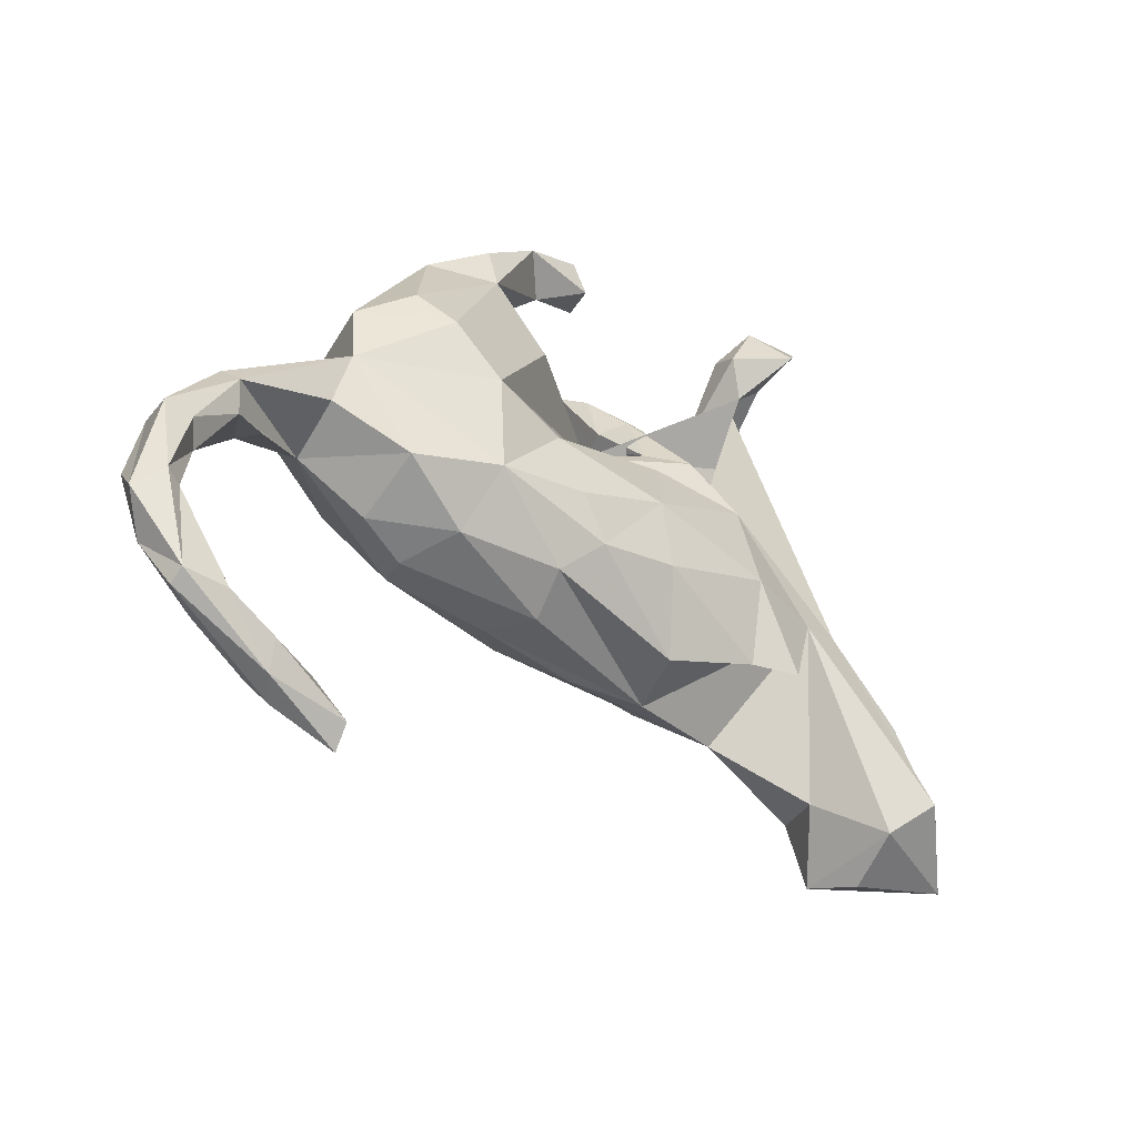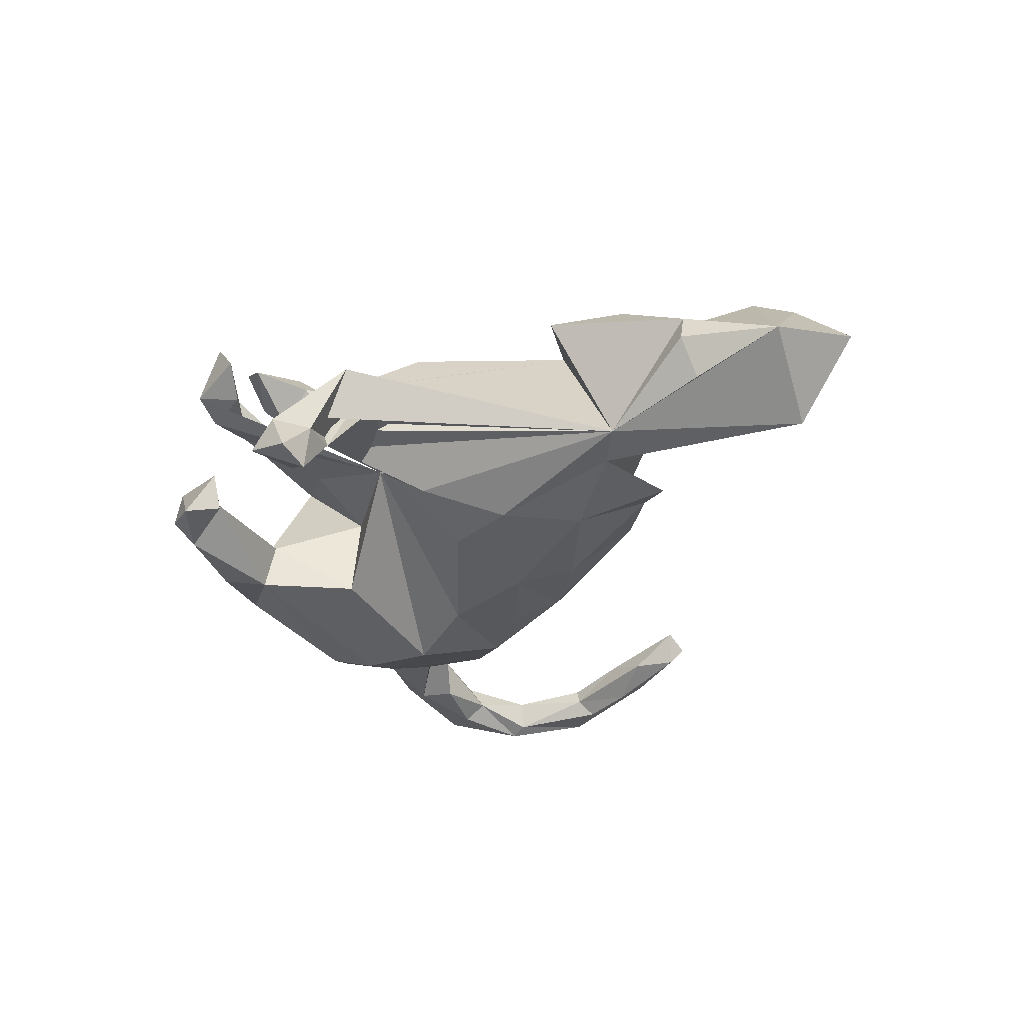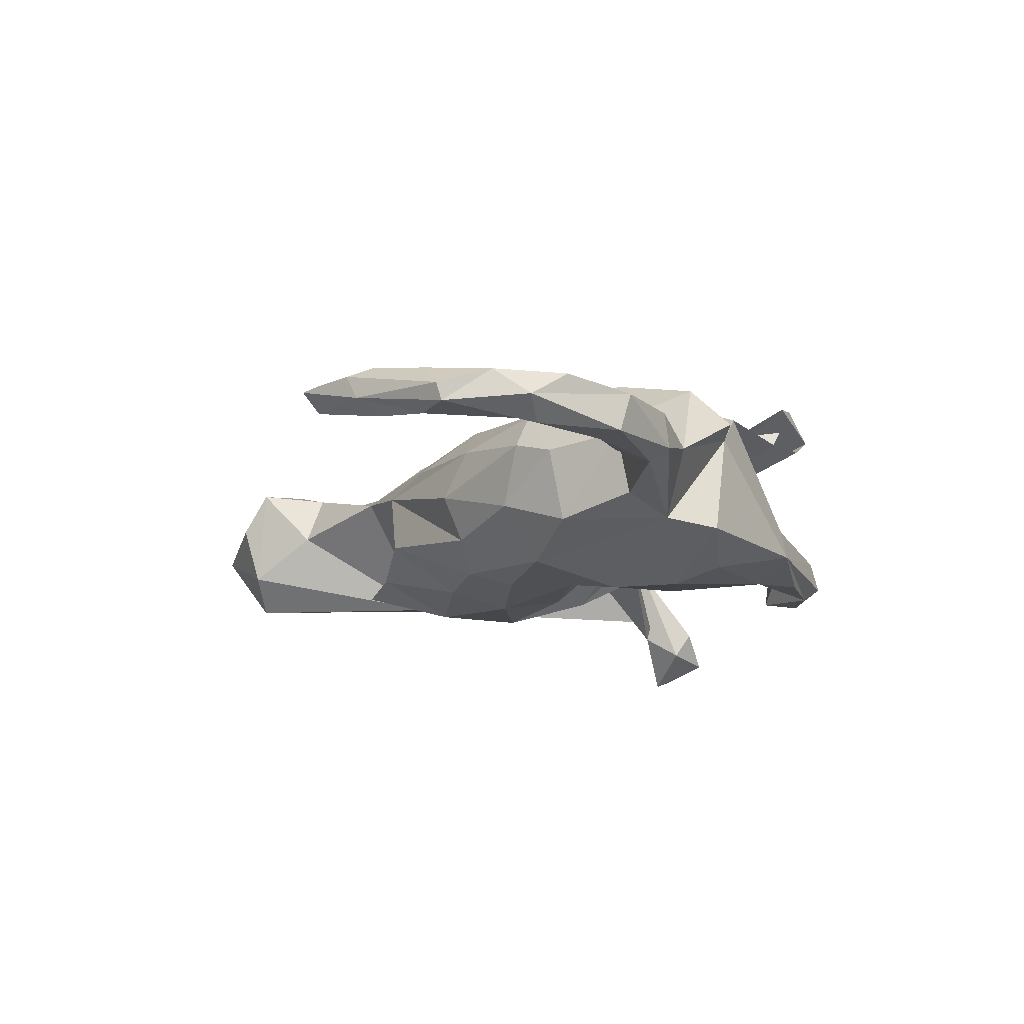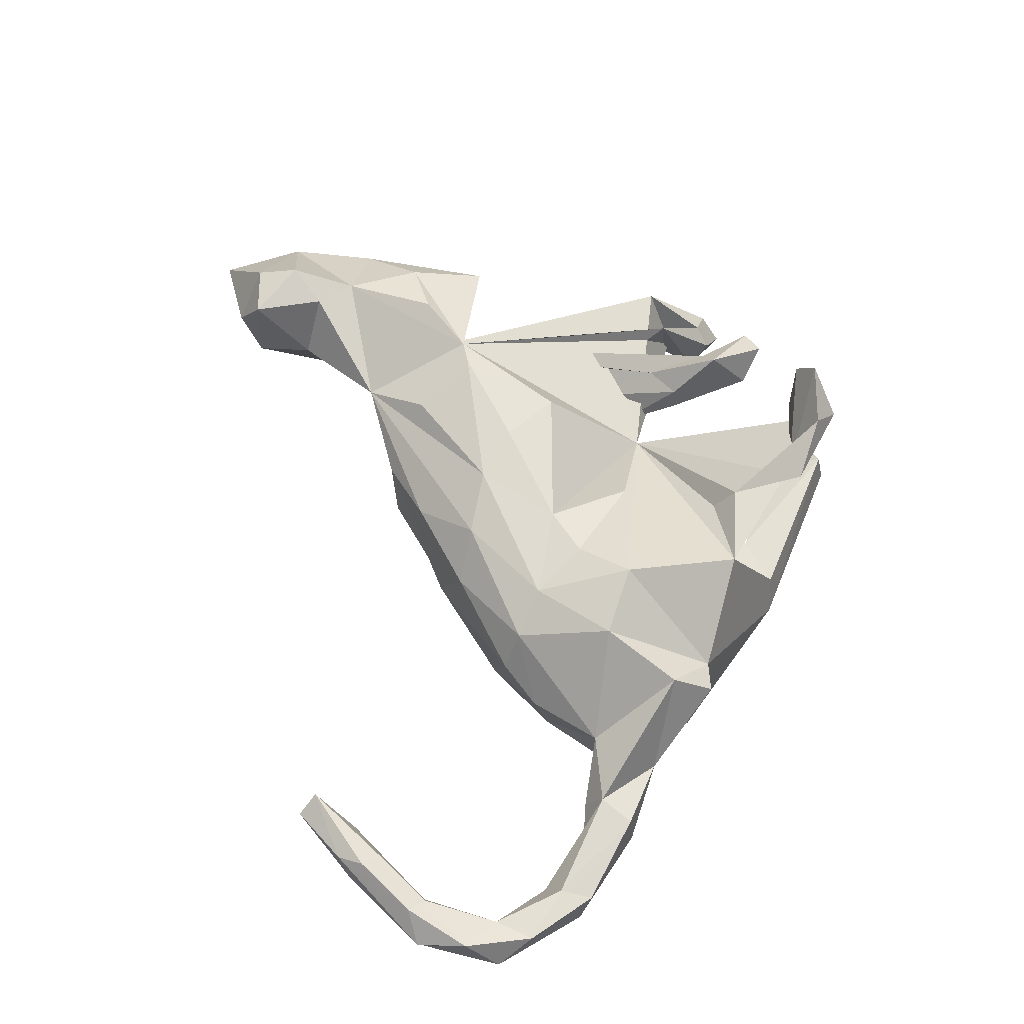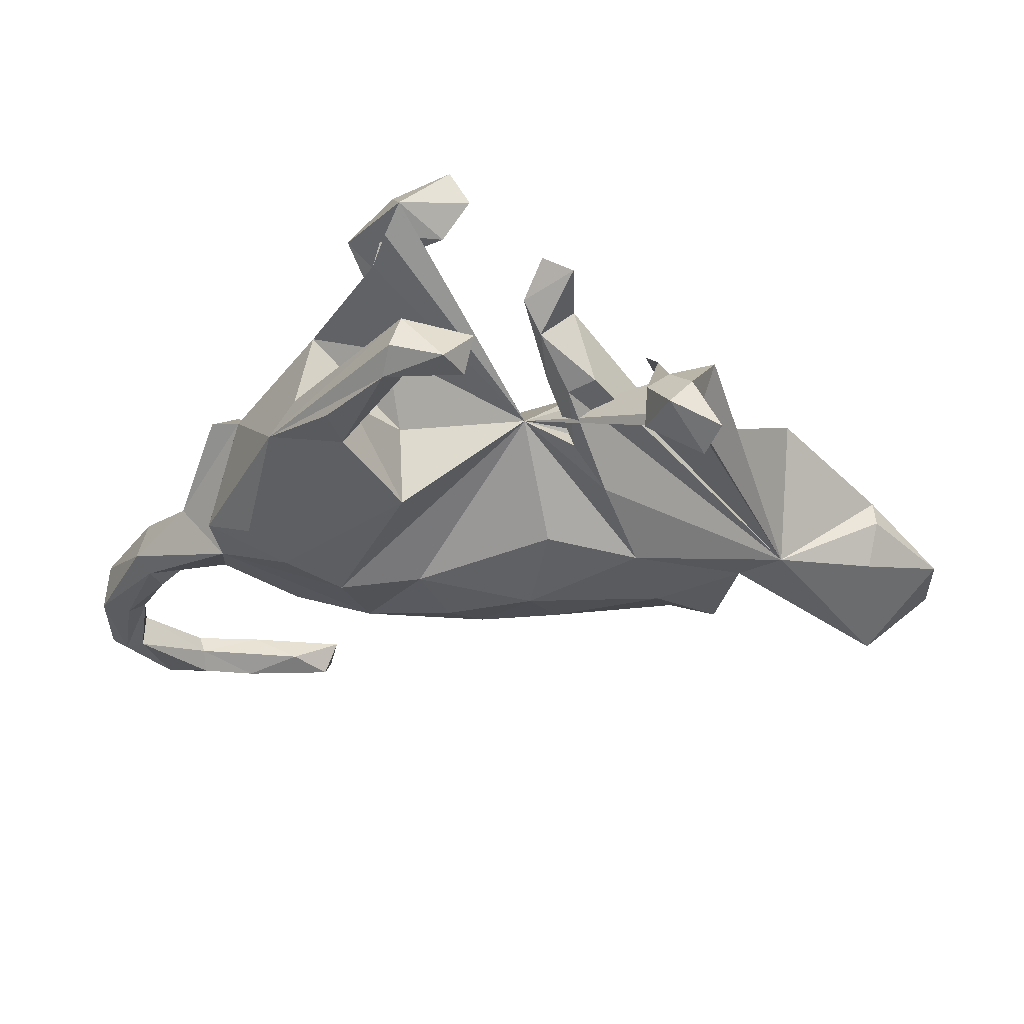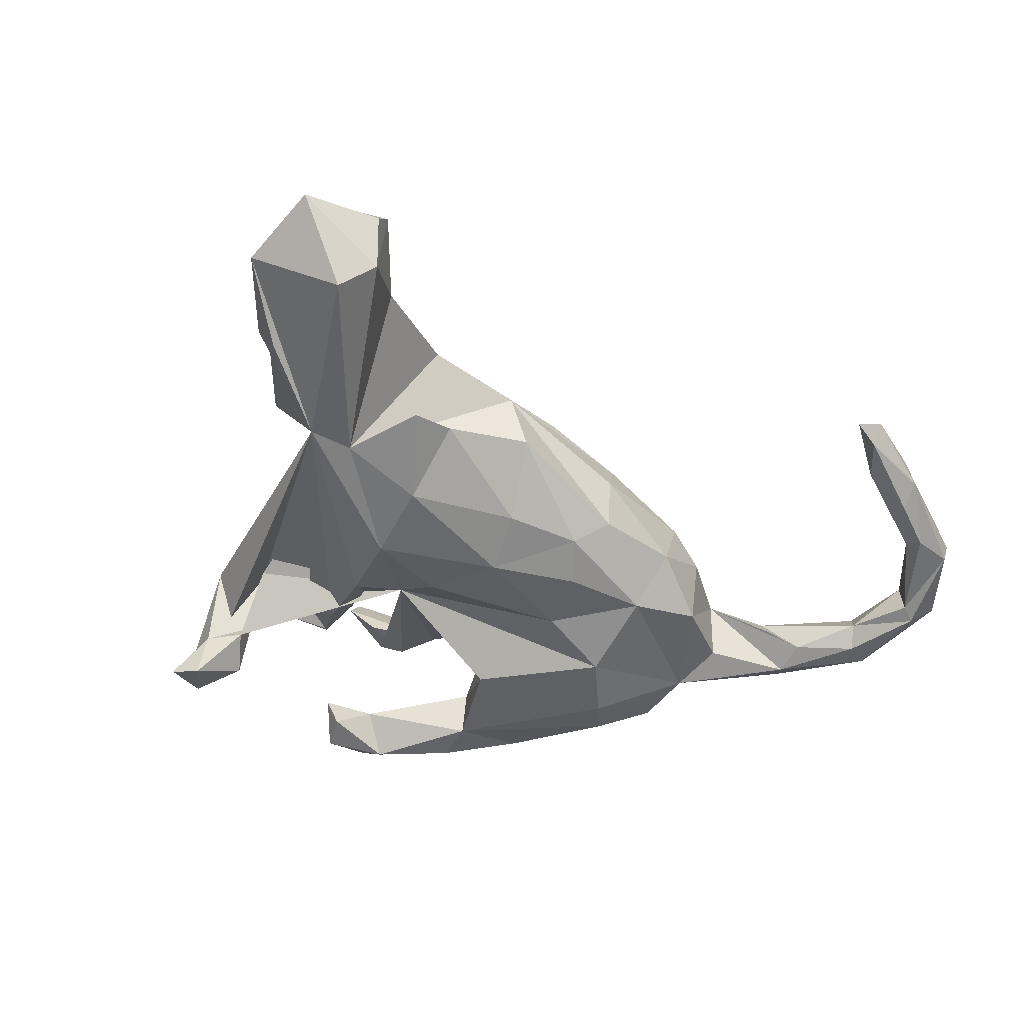
<metadata>
{"format":"obj","ext":"obj","renderer":"f3d","projection":"perspective","resolution":1024,"background":"white","views":[{"elev":-51.3,"azim":142.5,"up":"+Y"},{"elev":-32.9,"azim":-118.8,"up":"+Z"},{"elev":-14.6,"azim":58.1,"up":"+Z"},{"elev":64.8,"azim":61.6,"up":"+Z"},{"elev":56.6,"azim":-177.3,"up":"+Y"},{"elev":-49.2,"azim":-45.0,"up":"+Z"}]}
</metadata>
<code>
v 0.3809 0.2852 -0.112
v 0.3459 0.3021 -0.05453
v 0.2831 0.3837 -0.138
v 0.3438 0.1993 0.1475
v 0.4693 0.07813 0.05732
v 0.1927 0.501 0.1865
v 0.5173 0.05486 0.07034
v 0.2143 0.4581 0.1566
v 0.7336 -0.3117 0.004244
v 0.6622 -0.1862 -0.04598
v 0.1843 0.5264 -0.109
v 0.5031 0.03003 -0.1161
v 0.2823 0.3687 0.213
v 0.7483 -0.4381 0.01145
v 0.5739 -0.09064 -0.01002
v 0.4913 -0.06689 -0.1082
v 0.1707 0.521 -0.05532
v 0.7404 -0.3364 -0.06042
v 0.4259 0.09155 -0.1625
v 0.6491 -0.1848 0.01607
v 0.6397 -0.2092 -0.06611
v 0.2576 0.2989 -0.05455
v 0.2628 0.314 -0.1365
v 0.119 0.4946 0.2536
v 0.1033 0.5346 -0.1299
v 0.21 0.4465 0.2394
v 0.2368 0.3819 0.1551
v 0.7174 -0.4747 -0.06476
v 0.6959 -0.3451 -0.06417
v 0.2279 0.2714 0.1439
v 0.6264 -0.2659 -0.05282
v 0.1936 0.4829 -0.1358
v 0.5919 -0.2102 0.02419
v 0.6741 -0.3712 -0.03353
v 0.06258 0.5009 -0.06711
v 0.1402 0.4599 -0.07391
v 0.6985 -0.3531 0.01117
v 0.5721 -0.2322 -0.02159
v 0.3683 0.04123 -0.1879
v 0.4874 -0.1664 0.02847
v 0.08546 0.4825 0.2067
v 0.07414 0.4815 -0.1243
v 0.7518 -0.5065 -0.03262
v 0.4879 -0.00917 0.1288
v 0.1249 0.449 0.1585
v 0.6912 -0.4825 -0.05204
v 0.4999 -0.1511 -0.07728
v 0.6911 -0.4782 0.002388
v 0.2836 0.0118 0.1832
v 0.1761 0.1736 -0.15
v 0.7055 -0.5469 0.01266
v 0.1921 0.1527 0.004435
v 0.6027 -0.5709 0.01628
v 0.3617 -0.07323 0.1608
v -0.00576 0.4408 0.05119
v 0.2743 -0.2074 0.1063
v 0.373 -0.2289 0.01677
v 0.6582 -0.6075 -0.03515
v -0.03354 0.4083 0.01147
v 0.2826 -0.03286 -0.1862
v -0.03149 0.4873 0.09761
v 0.6062 -0.6061 0.03189
v -0.07985 0.4878 0.07495
v 0.3763 -0.2043 -0.104
v -0.04693 0.3931 0.1102
v -0.05576 0.3161 0.03375
v 0.6589 -0.6177 -0.008192
v -0.01064 0.209 -0.008591
v 0.5893 -0.6014 -0.03664
v -0.08306 0.394 0.06737
v 0.1191 0.09997 0.1214
v 0.5077 -0.6283 -0.0244
v 0.1936 -0.03899 0.1524
v -0.04537 0.3123 -0.002053
v 0.1549 -0.04062 -0.159
v 0.4689 -0.6718 0.04392
v 0.2254 -0.1416 0.1392
v 0.5926 -0.5694 -0.01217
v 0.5018 -0.6057 0.03822
v -0.07899 0.3316 -0.03842
v 0.2924 -0.246 0.04233
v -0.1183 0.3 0.02565
v -0.1941 0.491 -0.142
v 0.2569 -0.2487 -0.06021
v 0.2468 -0.1751 -0.1492
v -0.2249 0.5389 -0.1996
v -0.2266 0.4837 -0.111
v -0.1935 0.4551 -0.187
v 0.426 -0.6192 0.01159
v -0.1609 0.198 -0.04592
v -0.2333 0.4093 -0.1513
v 0.4963 -0.6685 0.002216
v -0.4413 -0.02653 -0.1019
v -0.09094 0.2237 -0.06302
v 0.5014 -0.642 0.05469
v -0.2792 0.4675 -0.2405
v -0.1194 0.3537 -0.02996
v -0.3013 0.5155 -0.2231
v -0.2579 0.5196 -0.1496
v 0.1086 -0.1413 -0.1617
v -0.214 0.3882 -0.01773
v 0.05372 -0.1982 -0.1383
v 0.1099 -0.04799 0.1519
v -0.209 0.3478 -0.02395
v 0.1178 -0.2448 0.07198
v -0.05499 0.0684 -0.1404
v -0.2731 0.4574 -0.156
v -0.1428 0.1844 -0.118
v 0.05869 -0.1906 0.1315
v -0.2557 0.3308 -0.05522
v -0.2079 0.2213 -0.02449
v -0.02842 -0.07067 -0.1744
v 0.3529 -0.6586 0.0648
v 0.3712 -0.6702 0.008542
v 0.3651 -0.6972 0.04171
v -0.09505 0.06172 0.1528
v -0.2988 0.4105 -0.03438
v -0.02016 -0.1227 0.1578
v 0.1001 -0.2437 -0.08919
v -0.201 0.2289 0.1129
v -0.1979 0.05254 -0.1594
v 0.08038 -0.2688 -0.008987
v -0.07114 -0.1611 -0.1452
v -0.2408 -0.07838 -0.1546
v -0.06877 -0.04198 0.1672
v -0.04392 -0.2442 0.07396
v -0.1298 -0.2558 -0.05856
v -0.3151 -0.2117 0.07276
v -0.3739 -0.05451 -0.1138
v -0.2407 -0.03868 0.1673
v -0.1601 -0.2478 0.04469
v -0.2834 -0.02548 0.1552
v -0.2153 -0.1518 0.1339
v -0.2674 -0.2006 -0.09273
v -0.4432 0.09345 0.0807
v -0.3935 -0.04399 0.1557
v -0.3419 -0.192 -0.1132
v -0.4912 -0.02375 0.1172
v -0.5197 -0.1485 0.1215
v -0.6043 -0.0724 0.04639
v -0.5168 -0.2199 0.1246
v -0.5974 -0.0987 -0.06239
v -0.4818 -0.2703 0.02976
v -0.5898 -0.2338 0.1467
v -0.6184 -0.2954 -0.1036
v -0.5723 -0.3379 -0.045
v -0.6084 -0.06336 0.002181
v -0.5543 -0.3333 0.1287
v -0.6277 -0.2932 0.1285
v -0.5949 -0.3587 0.05778
v -0.723 -0.1803 -0.01065
v -0.7314 -0.3265 0.01708
f 131 126 128
f 109 128 126
f 129 131 128
f 144 141 139
f 128 139 141
f 148 141 144
f 149 150 148
f 146 148 150
f 144 149 148
f 152 150 149
f 45 6 8
f 68 8 6
f 115 76 113
f 95 113 76
f 114 115 113
f 92 76 115
f 114 92 115
f 72 92 114
f 89 114 113
f 68 132 116
f 130 116 132
f 125 116 130
f 103 116 125
f 118 125 130
f 118 128 109
f 105 109 126
f 56 109 105
f 131 105 126
f 103 125 118
f 133 118 130
f 132 133 130
f 128 118 133
f 77 118 109
f 132 128 133
f 139 132 136
f 138 136 132
f 139 128 132
f 135 138 132
f 139 136 138
f 140 139 138
f 151 149 144
f 13 68 6
f 26 13 6
f 30 68 13
f 23 32 3
f 1 3 32
f 1 23 3
f 36 32 23
f 42 32 36
f 22 36 23
f 25 11 32
f 1 32 11
f 42 25 32
f 17 11 25
f 17 1 11
f 2 1 17
f 129 145 93
f 151 93 145
f 129 121 124
f 112 124 121
f 137 129 124
f 93 121 129
f 108 121 93
f 88 86 83
f 99 83 86
f 101 88 83
f 96 86 88
f 99 87 83
f 101 83 87
f 117 87 99
f 98 99 86
f 107 96 91
f 88 91 96
f 68 107 91
f 98 96 107
f 86 96 98
f 99 98 107
f 117 99 107
f 101 91 88
f 68 75 106
f 112 106 75
f 121 68 106
f 104 91 101
f 93 101 87
f 75 60 85
f 16 85 60
f 100 75 85
f 68 60 75
f 50 60 68
f 39 60 50
f 52 50 68
f 23 39 50
f 16 60 39
f 64 85 16
f 12 16 39
f 22 23 50
f 19 12 39
f 5 16 12
f 19 39 23
f 35 42 36
f 42 35 25
f 17 25 35
f 1 12 19
f 5 12 1
f 23 1 19
f 24 26 6
f 27 26 24
f 41 24 6
f 30 13 26
f 27 30 26
f 2 4 5
f 49 5 4
f 7 5 44
f 54 44 5
f 45 41 6
f 27 24 41
f 41 45 27
f 8 27 45
f 52 68 30
f 49 54 5
f 40 44 54
f 56 40 54
f 33 44 40
f 68 49 4
f 73 49 68
f 77 54 49
f 77 56 54
f 57 40 56
f 68 71 73
f 103 73 71
f 77 49 73
f 103 77 73
f 109 56 77
f 118 77 103
f 139 151 144
f 152 149 151
f 140 151 139
f 143 148 146
f 152 146 150
f 141 148 143
f 129 143 146
f 128 141 143
f 129 128 143
f 135 140 138
f 127 131 129
f 93 135 132
f 120 93 132
f 101 93 120
f 122 105 131
f 81 105 122
f 119 122 131
f 69 92 72
f 89 72 114
f 78 72 89
f 101 120 132
f 84 81 122
f 56 105 81
f 69 72 78
f 79 78 89
f 57 81 84
f 119 84 122
f 58 92 69
f 46 58 69
f 67 92 58
f 51 67 58
f 76 92 67
f 46 69 78
f 64 57 84
f 56 81 57
f 65 66 55
f 74 55 66
f 61 65 55
f 82 66 65
f 70 82 65
f 63 70 65
f 93 82 70
f 90 66 82
f 61 63 65
f 59 70 63
f 4 52 30
f 63 61 55
f 28 58 46
f 43 58 28
f 34 28 46
f 48 46 78
f 34 46 48
f 53 48 78
f 59 63 55
f 18 43 28
f 51 58 43
f 14 51 43
f 37 34 48
f 9 43 18
f 29 18 28
f 15 33 20
f 37 20 33
f 9 20 37
f 34 37 33
f 14 37 48
f 51 48 53
f 79 53 78
f 27 8 68
f 4 27 68
f 52 4 2
f 15 5 7
f 15 7 44
f 4 30 27
f 33 15 44
f 10 20 9
f 14 9 37
f 43 9 14
f 51 14 48
f 38 33 40
f 62 51 53
f 29 28 34
f 31 29 34
f 31 34 33
f 38 31 33
f 40 31 38
f 21 31 40
f 10 9 18
f 21 29 31
f 10 15 20
f 22 52 2
f 21 10 18
f 16 15 10
f 16 5 15
f 1 2 5
f 21 18 29
f 110 104 132
f 101 132 104
f 68 110 132
f 91 104 110
f 68 93 117
f 87 117 93
f 94 66 90
f 111 90 82
f 97 93 70
f 111 82 93
f 40 57 64
f 85 64 84
f 80 59 74
f 55 74 59
f 94 80 74
f 97 59 80
f 94 74 66
f 70 59 97
f 47 40 64
f 16 47 64
f 21 40 47
f 50 52 22
f 16 21 47
f 68 94 90
f 80 93 97
f 16 10 21
f 62 67 51
f 103 71 68
f 62 53 79
f 113 79 89
f 76 67 62
f 95 62 79
f 95 76 62
f 113 95 79
f 116 103 68
f 146 152 145
f 151 145 152
f 129 146 145
f 151 147 142
f 93 142 147
f 93 151 142
f 140 93 147
f 137 134 129
f 127 129 134
f 124 134 137
f 123 134 124
f 112 123 124
f 127 134 123
f 102 127 123
f 140 147 151
f 22 2 17
f 36 22 17
f 36 17 35
f 135 93 140
f 119 131 127
f 102 119 127
f 111 93 68
f 85 84 119
f 112 102 123
f 100 102 112
f 106 112 121
f 108 68 121
f 94 68 108
f 75 100 112
f 85 102 100
f 68 117 107
f 119 102 85
f 93 80 108
f 94 108 80
f 68 91 110
f 90 111 68

</code>
